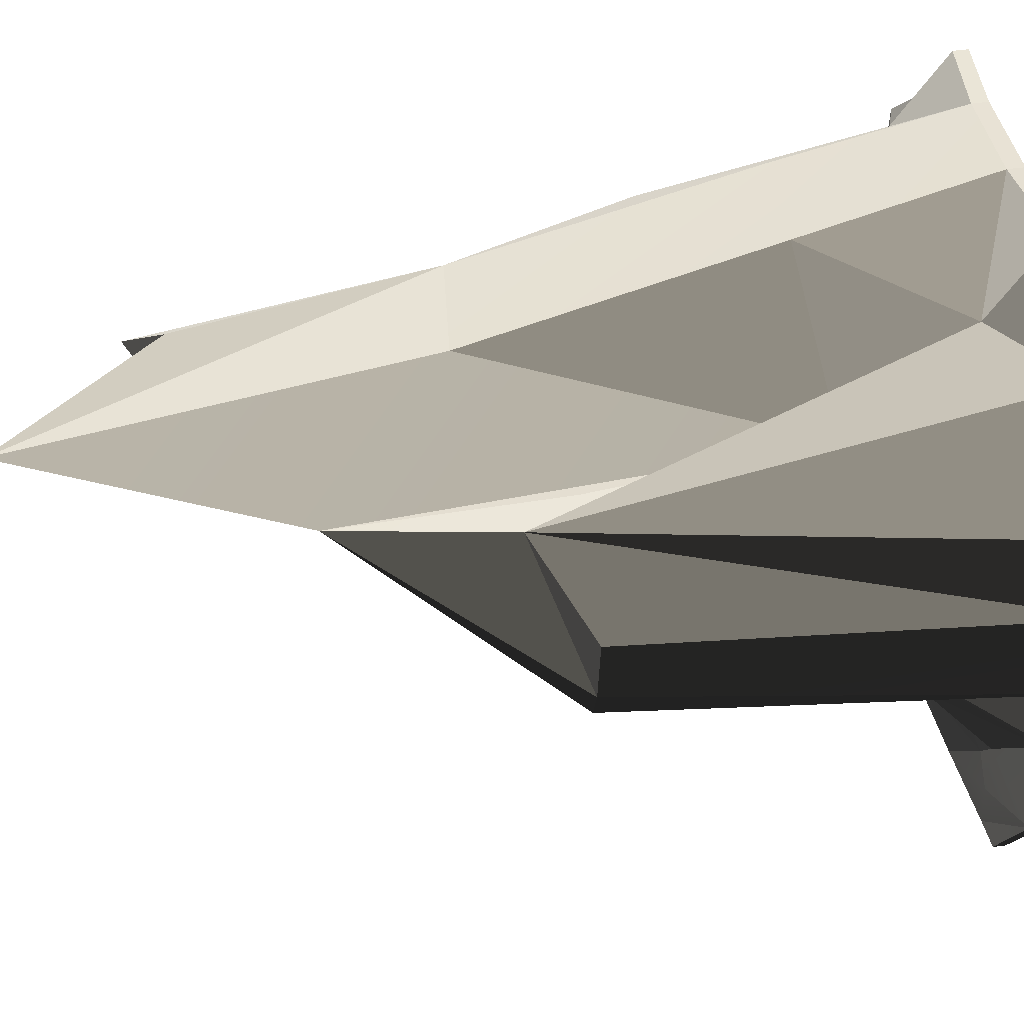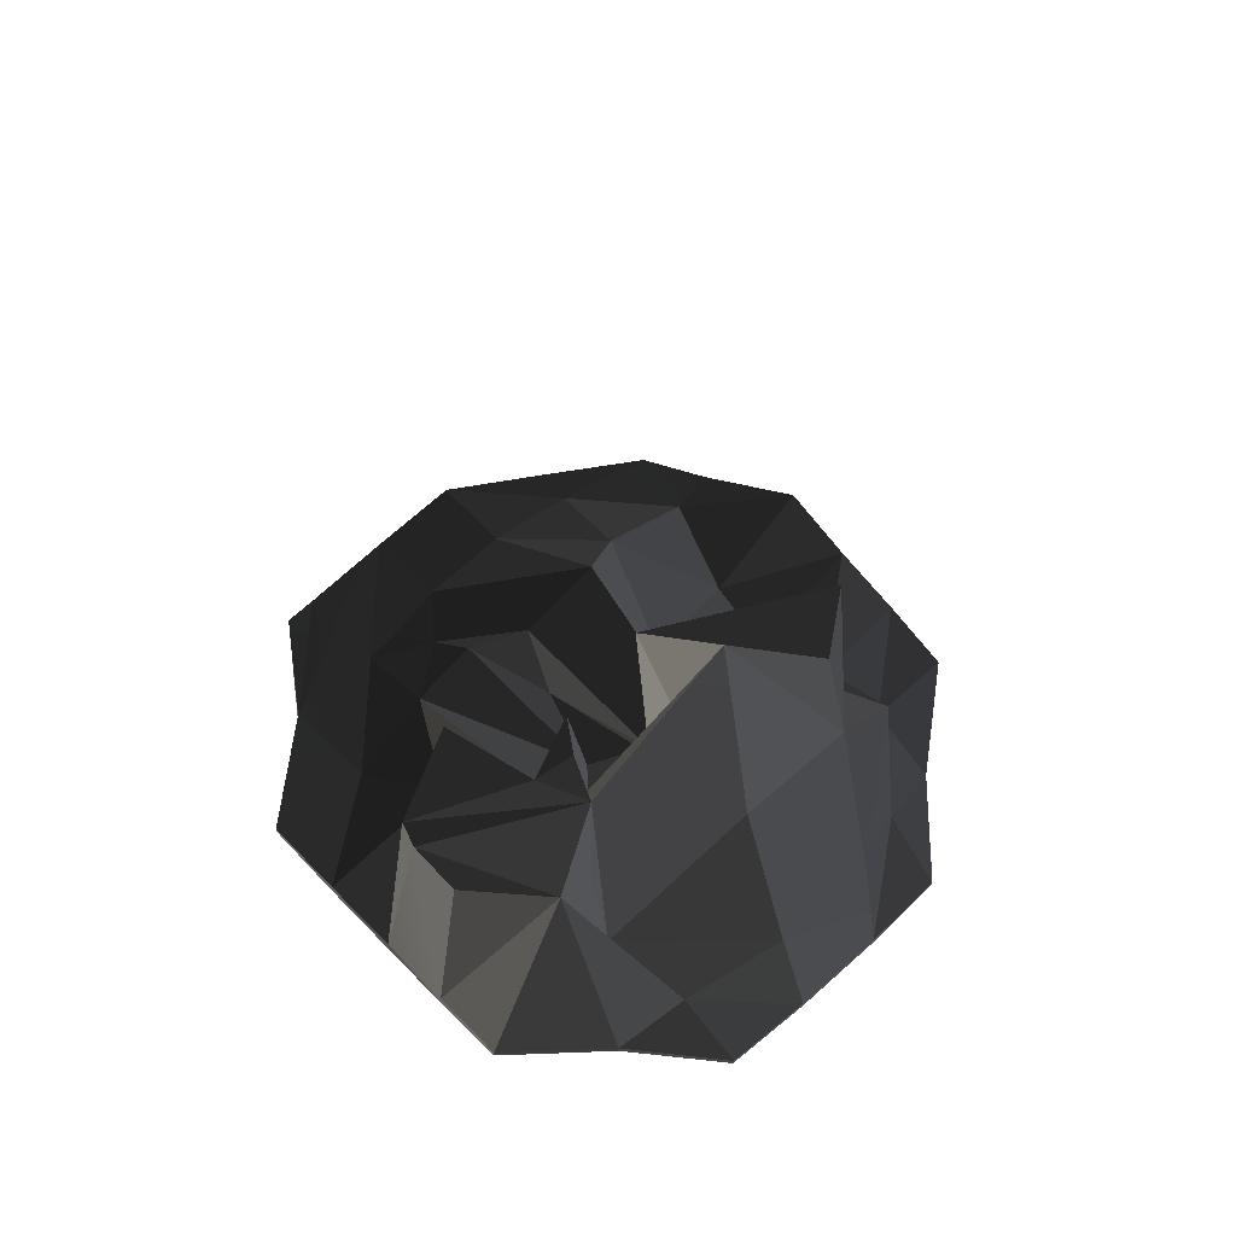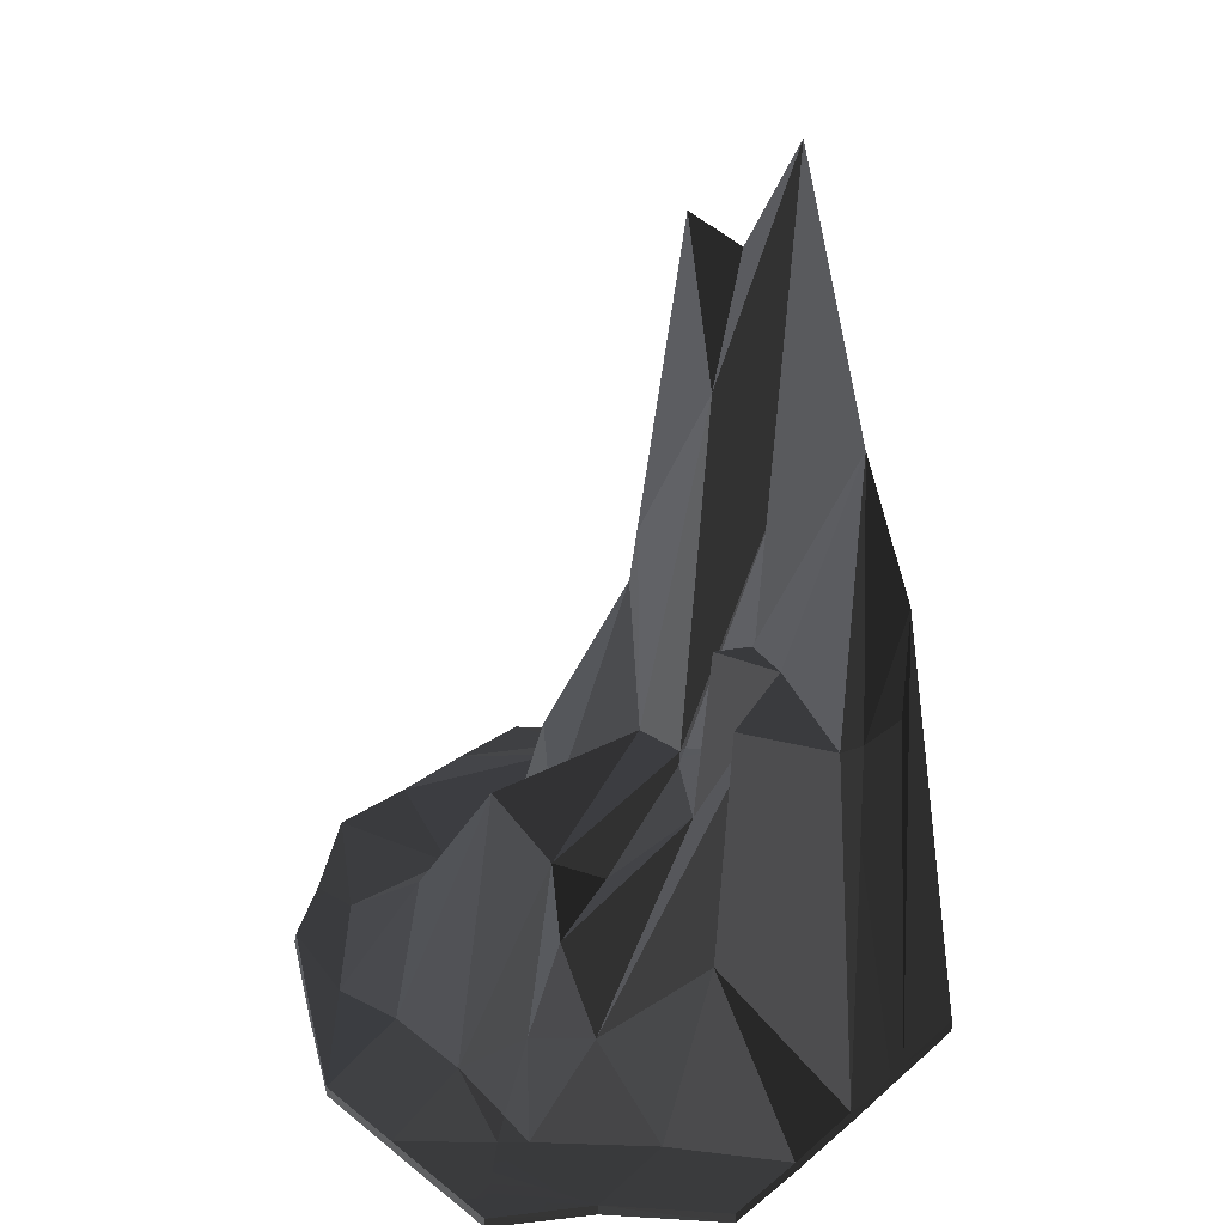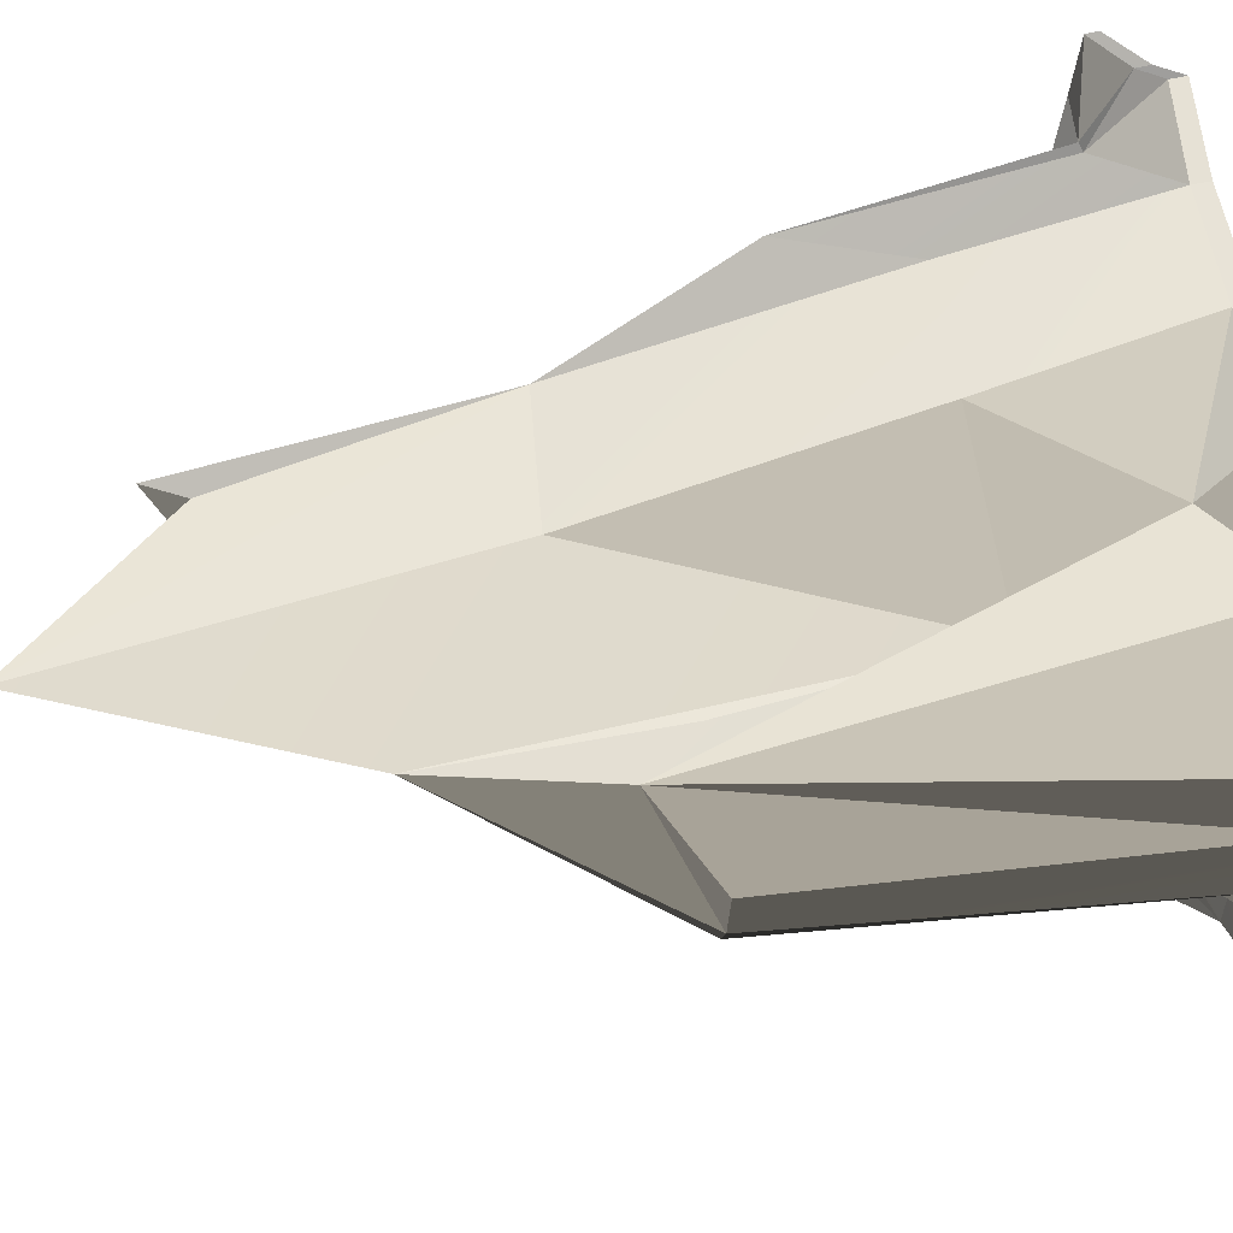
<metadata>
{"format":"obj","ext":"obj","renderer":"f3d","projection":"perspective","resolution":1024,"background":"white","views":[{"elev":40.7,"azim":-101.5,"up":"+Z"},{"elev":71.9,"azim":-41.7,"up":"+Y"},{"elev":38.3,"azim":-134.6,"up":"+Y"},{"elev":61.2,"azim":-103.0,"up":"+Z"}]}
</metadata>
<code>
v -180.7 -117 -215.7
v -172.9 -119.7 -137.5
v -261.6 -114.9 -148
v -258.2 -118.2 -75.91
v -172.9 -119.7 -137.5
v -142.7 -3.236 -51.22
v -258.2 -118.2 -75.91
v 110.8 89.69 97.59
v 150.3 49.48 84.28
v 153.4 117.8 162.9
v 198.7 -92.54 131.5
v 198.9 -119.3 196.2
v 137.7 -67.96 209.1
v 153.4 117.8 162.9
v 137.7 -67.96 209.1
v 65.43 47.67 239.3
v 58.31 -97.42 274.7
v 65.43 47.67 239.3
v -27.08 54.86 239.5
v -25.51 290 179.8
v 72.88 276 179.5
v 58.31 -97.42 274.7
v -24.5 -94.84 274.7
v -27.08 54.86 239.5
v -103.1 -57.83 209.3
v -131.4 43.29 144.7
v 284 -119.8 61.76
v 280.4 -121.4 127.5
v 198.7 -92.54 131.5
v 178.1 -61.74 77.73
v 198.7 -92.54 131.5
v 153.4 117.8 162.9
v 150.3 49.48 84.28
v 103.2 163.5 98.87
v 153.4 117.8 162.9
v 72.88 276 179.5
v 72.88 276 179.5
v -25.51 290 179.8
v -28 608.7 139.9
v 286.6 -120.2 -5.455
v 284 -119.8 61.76
v 178.1 -61.74 77.73
v 106.9 86.48 86.22
v 110.8 89.69 97.59
v 103.2 163.5 98.87
v 49.7 476.3 166.2
v -28 608.7 139.9
v -24.65 430.4 55.63
v -72 113.5 54.01
v -79.89 227.4 49.01
v -63.61 228.1 22.63
v -46.48 44.51 23.55
v 286.6 -120.2 -5.455
v 161.2 -73.77 18.91
v 175.8 -104.8 -51.34
v -7.085 75.84 54.16
v -41.08 368.7 144
v -72 113.5 54.01
v -63.61 228.1 22.63
v -114.7 225.7 43.56
v -114.4 207.2 44.22
v -46.48 44.51 23.55
v 291 -118.2 -75.91
v 175.8 -104.8 -51.34
v 205.6 -119.7 -137.5
v 175.8 -104.8 -51.34
v 73.05 4.161 -21.53
v 117.3 -34.44 -131.5
v 73.05 4.161 -21.53
v 42.91 66.33 51.68
v 63.84 75.84 -95.35
v 42.91 66.33 51.68
v -3.992 71.83 51.53
v -6.6 47.11 -96.27
v -22.61 10.33 -51.48
v -7.603 62.6 46.25
v -46.48 44.51 23.55
v 243.3 -120.4 -143.3
v 205.6 -119.7 -137.5
v 211.9 -119.1 -193.2
v 131.7 -114.7 -212.2
v 205.6 -119.7 -137.5
v 117.3 -34.44 -131.5
v 131.7 -114.7 -212.2
v 117.3 -34.44 -131.5
v 63.84 75.84 -95.35
v 54.06 -87.44 -215.5
v 63.84 75.84 -95.35
v -6.6 47.11 -96.27
v -21.29 -87.44 -215.5
v -55.05 -60.72 -171
v -48.13 10.79 -127.3
v -99.04 -52.6 -138.1
v -98.92 -114.7 -212.2
v -99.04 -52.6 -138.1
v -172.9 -119.7 -137.5
v 161.2 -73.77 18.91
v 128.4 38.87 22.17
v 73.05 4.161 -21.53
v 211.9 -119.1 -193.2
v 131.7 -114.7 -212.2
v 134 -116.7 -242
v 131.7 -114.7 -212.2
v 54.06 -87.44 -215.5
v 56.21 -113.1 -289.3
v 54.06 -87.44 -215.5
v -21.29 -87.44 -215.5
v -23.44 -113.1 -289.3
v 56.21 -113.1 -289.3
v -82.44 -113.4 -230.6
v -71.02 -106.2 -212.3
v -98.92 -114.7 -212.2
v -101.6 -113.3 -253.6
v -98.92 -114.7 -212.2
v -180.7 -117 -215.7
v -172.9 -119.7 -137.5
v -82.44 -113.4 -230.6
v -130.9 -113.8 -288.6
v -118.3 -114.5 -274.1
v -102.9 -113.8 -288.6
v 83.28 505.3 139.2
v 49.7 476.3 166.2
v -24.65 430.4 55.63
v 128.4 38.87 22.17
v 140.9 44.49 64.17
v 106.9 86.48 86.22
v 137.7 -67.96 209.1
v 134 -109.1 270.4
v 58.31 -97.42 274.7
v -24.5 -94.84 274.7
v -100.6 -103.5 270.6
v -103.1 -57.83 209.3
v 161.2 -73.77 18.91
v 178.1 -61.74 77.73
v 140.9 44.49 64.17
v 128.4 38.87 22.17
v 106.9 86.48 86.22
v 140.9 44.49 64.17
v 110.8 89.69 97.59
v 150.3 49.48 84.28
v 103.2 163.5 98.87
v 128.4 38.87 22.17
v 106.9 86.48 86.22
v -258.2 -118.2 -75.91
v -142.7 -3.236 -51.22
v -253.8 -119.3 -5.435
v -138.7 227.3 -33.35
v -142.7 -3.236 -51.22
v -114.4 207.2 44.22
v -114.7 225.7 43.56
v 198.7 -92.54 131.5
v 280.4 -121.4 127.5
v 198.9 -119.3 196.2
v 153.4 117.8 162.9
v 198.7 -92.54 131.5
v 137.7 -67.96 209.1
v 72.88 276 179.5
v 153.4 117.8 162.9
v 65.43 47.67 239.3
v -25.51 290 179.8
v -27.08 54.86 239.5
v -131.4 43.29 144.7
v 178.1 -61.74 77.73
v 284 -119.8 61.76
v 198.7 -92.54 131.5
v 83.28 505.3 139.2
v 103.2 163.5 98.87
v 72.88 276 179.5
v 72.88 276 179.5
v -28 608.7 139.9
v 49.7 476.3 166.2
v 161.2 -73.77 18.91
v 286.6 -120.2 -5.455
v 178.1 -61.74 77.73
v -3.992 71.83 51.53
v -24.65 430.4 55.63
v -41.08 368.7 144
v -28 608.7 139.9
v -72 113.5 54.01
v -41.08 368.7 144
v -210.7 228.9 2.955
v -216.4 227.7 22.92
v -253.8 -119.3 -5.435
v 291 -118.2 -75.91
v 286.6 -120.2 -5.455
v 175.8 -104.8 -51.34
v 175.8 -104.8 -51.34
v 161.2 -73.77 18.91
v 73.05 4.161 -21.53
v -7.603 62.6 46.25
v -7.085 75.84 54.16
v -72 113.5 54.01
v -46.48 44.51 23.55
v 243.3 -120.4 -143.3
v 291 -118.2 -75.91
v 205.6 -119.7 -137.5
v 205.6 -119.7 -137.5
v 175.8 -104.8 -51.34
v 117.3 -34.44 -131.5
v 117.3 -34.44 -131.5
v 73.05 4.161 -21.53
v 63.84 75.84 -95.35
v 63.84 75.84 -95.35
v 42.91 66.33 51.68
v -6.6 47.11 -96.27
v -48.13 10.79 -127.3
v -22.61 10.33 -51.48
v -46.48 44.51 23.55
v -172.9 -119.7 -137.5
v -99.04 -52.6 -138.1
v -142.7 -3.236 -51.22
v 131.7 -114.7 -212.2
v 117.3 -34.44 -131.5
v 54.06 -87.44 -215.5
v 54.06 -87.44 -215.5
v 63.84 75.84 -95.35
v -21.29 -87.44 -215.5
v -98.92 -114.7 -212.2
v -71.02 -106.2 -212.3
v -55.05 -60.72 -171
v 103.2 163.5 98.87
v 110.8 89.69 97.59
v 153.4 117.8 162.9
v 134 -116.7 -242
v 131.7 -114.7 -212.2
v 56.21 -113.1 -289.3
v 178.1 -61.74 77.73
v 150.3 49.48 84.28
v 140.9 44.49 64.17
v 137.7 -67.96 209.1
v 198.9 -119.3 196.2
v 134 -109.1 270.4
v -27.08 54.86 239.5
v -24.5 -94.84 274.7
v -103.1 -57.83 209.3
v -103.1 -57.83 209.3
v -100.6 -103.5 270.6
v -165.6 -112.4 196.4
v -3.992 71.83 51.53
v -7.603 62.6 46.25
v -22.61 10.33 -51.48
v -7.603 62.6 46.25
v -3.992 71.83 51.53
v -7.085 75.84 54.16
v -48.13 10.79 -127.3
v -6.6 47.11 -96.27
v -22.61 10.33 -51.48
v -71.02 -106.2 -212.3
v -21.29 -87.44 -215.5
v -55.05 -60.72 -171
v -23.44 -113.1 -289.3
v -82.44 -113.4 -230.6
v -101.6 -113.3 -253.6
v -102.9 -113.8 -288.6
v -118.3 -114.5 -274.1
v -180.7 -117 -215.7
v -6.6 47.11 -96.27
v -48.13 10.79 -127.3
v -55.05 -60.72 -171
v -21.29 -87.44 -215.5
v -71.02 -106.2 -212.3
v -82.44 -113.4 -230.6
v 83.28 505.3 139.2
v 72.88 276 179.5
v 49.7 476.3 166.2
v -24.65 430.4 55.63
v -28 608.7 139.9
v -41.08 368.7 144
v -99.04 -52.6 -138.1
v -48.13 10.79 -127.3
v -46.48 44.51 23.55
v -99.04 -52.6 -138.1
v -98.92 -114.7 -212.2
v -55.05 -60.72 -171
v -6.6 47.11 -96.27
v -3.992 71.83 51.53
v -22.61 10.33 -51.48
v -7.085 75.84 54.16
v -3.992 71.83 51.53
v -41.08 368.7 144
v -21.29 -87.44 -215.5
v -6.6 47.11 -96.27
v -55.05 -60.72 -171
v -23.44 -113.1 -289.3
v -21.29 -87.44 -215.5
v -82.44 -113.4 -230.6
v 42.91 66.33 51.68
v 70.6 244.9 75.66
v -24.65 430.4 55.63
v 73.05 4.161 -21.53
v 103.2 163.5 98.87
v 42.91 66.33 51.68
v -99.04 -52.6 -138.1
v -46.48 44.51 23.55
v -114.4 207.2 44.22
v -216.4 227.7 22.92
v -214.9 225.4 67.27
v -251.1 -117.3 61.82
v -253.8 -119.3 -5.435
v -252.7 -127.8 61.27
v -248 -129.8 127.5
v -142.7 -3.236 -51.22
v -99.04 -52.6 -138.1
v -114.4 207.2 44.22
v 70.6 244.9 75.66
v 103.2 163.5 98.87
v 83.28 505.3 139.2
v -3.992 71.83 51.53
v 42.91 66.33 51.68
v -24.65 430.4 55.63
v -130.9 -113.8 -288.6
v -180.7 -117 -215.7
v -181.5 -126.4 -216.9
v 58.31 -97.42 274.7
v 58.19 -110.5 274.6
v -24.64 -108.3 274.7
v -24.5 -94.84 274.7
v 243.3 -120.4 -143.3
v 244.9 -129 -145.1
v 292.4 -127.3 -76.98
v 134 -109.1 270.4
v 133.9 -121.3 270.4
v 58.19 -110.5 274.6
v 58.31 -97.42 274.7
v 134 -116.7 -242
v 56.21 -113.1 -289.3
v 56.27 -123.6 -289.4
v 198.9 -119.3 196.2
v 199 -130.6 196.2
v 133.9 -121.3 270.4
v 134 -109.1 270.4
v -261.6 -114.9 -148
v -258.2 -118.2 -75.91
v -259.6 -127.3 -76.98
v -256.1 -128.4 -6.589
v -23.44 -113.1 -289.3
v -23.5 -123.6 -289.4
v 56.27 -123.6 -289.4
v 56.21 -113.1 -289.3
v -102.9 -113.8 -288.6
v -103.1 -124.1 -288.9
v -130.9 -113.8 -288.6
v -131.1 -124.1 -288.9
v 211.9 -119.1 -193.2
v 134 -116.7 -242
v 134.7 -126.2 -243.2
v 56.27 -123.6 -289.4
v -258.2 -118.2 -75.91
v -253.8 -119.3 -5.435
v -256.1 -128.4 -6.589
v -252.7 -127.8 61.27
v 211.9 -119.1 -193.2
v 213.1 -128 -194.8
v 244.9 -129 -145.1
v -247.4 -118.1 127.6
v -165.6 -112.4 196.4
v -165.9 -125.3 196.3
v -248 -129.8 127.5
v 284 -119.8 61.76
v 285.5 -129.2 61.24
v 280.9 -131.7 127.4
v 286.6 -120.2 -5.455
v 280.4 -121.4 127.5
v 280.9 -131.7 127.4
v 199 -130.6 196.2
v 198.9 -119.3 196.2
v -251.1 -117.3 61.82
v -247.4 -118.1 127.6
v -248 -129.8 127.5
v 286.6 -120.2 -5.455
v 288.9 -128.7 -6.596
v 285.5 -129.2 61.24
v 291 -118.2 -75.91
v -165.6 -112.4 196.4
v -100.6 -103.5 270.6
v -100.7 -116.7 270.5
v -165.9 -125.3 196.3
v -100.6 -103.5 270.6
v -24.5 -94.84 274.7
v -24.64 -108.3 274.7
v -100.7 -116.7 270.5
v -180.7 -117 -215.7
v -261.6 -114.9 -148
v -262.2 -124.9 -148.5
v 291 -118.2 -75.91
v 292.4 -127.3 -76.98
v 288.9 -128.7 -6.596
v 134.7 -126.2 -243.2
v -256.1 -128.4 -6.589
v -165.9 -125.3 196.3
v -252.7 -127.8 61.27
v -259.6 -127.3 -76.98
v -181.5 -126.4 -216.9
v -262.2 -124.9 -148.5
v 134.7 -126.2 -243.2
v -23.5 -123.6 -289.4
v 56.27 -123.6 -289.4
v -103.1 -124.1 -288.9
v -131.1 -124.1 -288.9
v 199 -130.6 196.2
v 244.9 -129 -145.1
v 213.1 -128 -194.8
v 288.9 -128.7 -6.596
v 285.5 -129.2 61.24
v 103.2 163.5 98.87
v 70.6 244.9 75.66
v 42.91 66.33 51.68
v 128.4 38.87 22.17
v 103.2 163.5 98.87
v 73.05 4.161 -21.53
v 70.6 244.9 75.66
v 83.28 505.3 139.2
v -24.65 430.4 55.63
v -121.5 396.6 118.4
v -164.9 267 131.8
v -216.4 227.7 22.92
v -142.7 -3.236 -51.22
v -138.7 227.3 -33.35
v -210.7 228.9 2.955
v -253.8 -119.3 -5.435
v -131.1 -124.1 -288.9
v -130.9 -113.8 -288.6
v -181.5 -126.4 -216.9
v 291 -118.2 -75.91
v 243.3 -120.4 -143.3
v 292.4 -127.3 -76.98
v -262.2 -124.9 -148.5
v -261.6 -114.9 -148
v -259.6 -127.3 -76.98
v 213.1 -128 -194.8
v 211.9 -119.1 -193.2
v 134.7 -126.2 -243.2
v 243.3 -120.4 -143.3
v 211.9 -119.1 -193.2
v 244.9 -129 -145.1
v 280.4 -121.4 127.5
v 284 -119.8 61.76
v 280.9 -131.7 127.4
v -181.5 -126.4 -216.9
v -180.7 -117 -215.7
v -262.2 -124.9 -148.5
v 199 -130.6 196.2
v 280.9 -131.7 127.4
v 285.5 -129.2 61.24
v 288.9 -128.7 -6.596
v 292.4 -127.3 -76.98
v 244.9 -129 -145.1
v 133.9 -121.3 270.4
v 199 -130.6 196.2
v 58.19 -110.5 274.6
v -24.64 -108.3 274.7
v 58.19 -110.5 274.6
v 199 -130.6 196.2
v -165.9 -125.3 196.3
v -165.9 -125.3 196.3
v -100.7 -116.7 270.5
v -24.64 -108.3 274.7
v -252.7 -127.8 61.27
v -248 -129.8 127.5
v -165.9 -125.3 196.3
v -114.7 225.7 43.56
v -63.61 228.1 22.63
v -79.89 227.4 49.01
v -210.7 228.9 2.955
v -138.7 227.3 -33.35
v -114.7 225.7 43.56
v -214.9 225.4 67.27
v -216.4 227.7 22.92
v -164.9 267 131.8
v -121.5 396.6 118.4
v -133.9 223.7 130.7
v -164.9 267 131.8
v -131.4 43.29 144.7
v -121.5 396.6 118.4
v -131.4 43.29 144.7
v -133.9 223.7 130.7
v -164.9 267 131.8
v -247.4 -118.1 127.6
v -251.1 -117.3 61.82
v -103.1 -57.83 209.3
v -165.6 -112.4 196.4
v -164.9 267 131.8
v -25.51 290 179.8
v -131.4 43.29 144.7
v -121.5 396.6 118.4
v -79.89 227.4 49.01
v -72 113.5 54.01
v -121.5 396.6 118.4
v -28 608.7 139.9
v -121.5 396.6 118.4
v -72 113.5 54.01
v -164.9 267 131.8
v -165.6 -112.4 196.4
v -247.4 -118.1 127.6
v -131.4 43.29 144.7
v -103.1 -57.83 209.3
v -164.9 267 131.8
v -28 608.7 139.9
v -25.51 290 179.8
v -121.5 396.6 118.4
v -121.5 396.6 118.4
v -114.7 225.7 43.56
v -79.89 227.4 49.01
v -251.1 -117.3 61.82
v -214.9 225.4 67.27
v -164.9 267 131.8
v -121.5 396.6 118.4
v -210.7 228.9 2.955
v -114.7 225.7 43.56
v -210.7 228.9 2.955
v -121.5 396.6 118.4
v -216.4 227.7 22.92
g Mountain01_446_36
f 1 3 2
f 3 4 2
f 5 7 6
f 8 10 9
f 11 13 12
f 14 16 15
f 16 17 15
f 18 20 19
f 21 20 18
f 18 19 22
f 22 19 23
f 24 26 25
f 27 29 28
f 30 32 31
f 33 32 30
f 34 36 35
f 37 39 38
f 40 42 41
f 43 45 44
f 46 48 47
f 49 51 50
f 52 51 49
f 53 55 54
f 56 58 57
f 59 61 60
f 62 61 59
f 63 65 64
f 66 68 67
f 69 71 70
f 72 74 73
f 75 77 76
f 78 80 79
f 80 81 79
f 82 84 83
f 85 87 86
f 88 90 89
f 91 93 92
f 94 96 95
f 97 99 98
f 100 102 101
f 103 105 104
f 106 108 107
f 109 108 106
f 110 112 111
f 113 115 114
f 115 116 114
f 113 114 117
f 118 115 119
f 118 119 120
f 121 123 122
f 124 126 125
f 127 129 128
f 130 132 131
f 133 135 134
f 136 135 133
f 137 139 138
f 138 139 140
f 141 143 142
f 144 146 145
f 147 149 148
f 150 149 147
f 151 153 152
f 154 156 155
f 157 159 158
f 160 162 161
f 163 165 164
f 166 168 167
f 169 171 170
f 172 174 173
f 175 177 176
f 178 180 179
f 181 183 182
f 184 186 185
f 187 189 188
f 190 192 191
f 193 192 190
f 194 196 195
f 197 199 198
f 200 202 201
f 203 205 204
f 206 208 207
f 209 211 210
f 212 214 213
f 215 217 216
f 218 220 219
f 221 223 222
f 224 226 225
f 227 229 228
f 230 232 231
f 233 235 234
f 236 238 237
f 239 241 240
f 242 244 243
f 245 247 246
f 248 250 249
f 251 253 252
f 254 253 251
f 254 255 253
f 255 256 253
f 257 259 258
f 260 262 261
f 263 265 264
f 266 268 267
f 269 271 270
f 272 274 273
f 275 277 276
f 278 280 279
f 281 283 282
f 284 286 285
f 287 289 288
f 290 292 291
f 293 295 294
f 296 298 297
f 299 298 296
f 299 300 298
f 300 301 298
f 302 304 303
f 305 307 306
f 308 310 309
f 311 313 312
f 314 316 315
f 317 316 314
f 318 320 319
f 321 323 322
f 324 323 321
f 325 327 326
f 328 330 329
f 331 330 328
f 332 334 333
f 334 335 333
f 336 338 337
f 339 338 336
f 336 337 340
f 340 337 341
f 340 341 342
f 342 341 343
f 344 346 345
f 346 347 345
f 348 350 349
f 350 351 349
f 352 354 353
f 355 357 356
f 358 357 355
f 359 361 360
f 359 360 362
f 363 365 364
f 366 365 363
f 367 369 368
f 370 372 371
f 370 371 373
f 374 376 375
f 377 376 374
f 378 380 379
f 381 380 378
f 382 384 383
f 385 387 386
f 388 390 389
f 389 390 391
f 392 393 389
f 393 392 394
f 393 395 389
f 395 393 396
f 397 395 396
f 398 396 393
f 398 393 399
f 390 395 400
f 401 400 395
f 401 395 402
f 400 401 403
f 404 400 403
f 405 407 406
f 408 410 409
f 411 413 412
f 414 416 415
f 417 419 418
f 420 419 417
f 421 423 422
f 424 426 425
f 427 429 428
f 430 432 431
f 433 435 434
f 436 438 437
f 439 441 440
f 442 444 443
f 445 447 446
f 448 450 449
f 451 453 452
f 454 453 451
f 455 457 456
f 458 460 459
f 461 463 462
f 464 466 465
f 467 469 468
f 470 472 471
f 473 471 472
f 474 476 475
f 477 479 478
f 480 482 481
f 483 485 484
f 486 488 487
f 489 491 490
f 492 494 493
f 495 497 496
f 498 500 499
f 501 503 502
f 504 506 505
f 507 509 508
f 510 512 511

</code>
